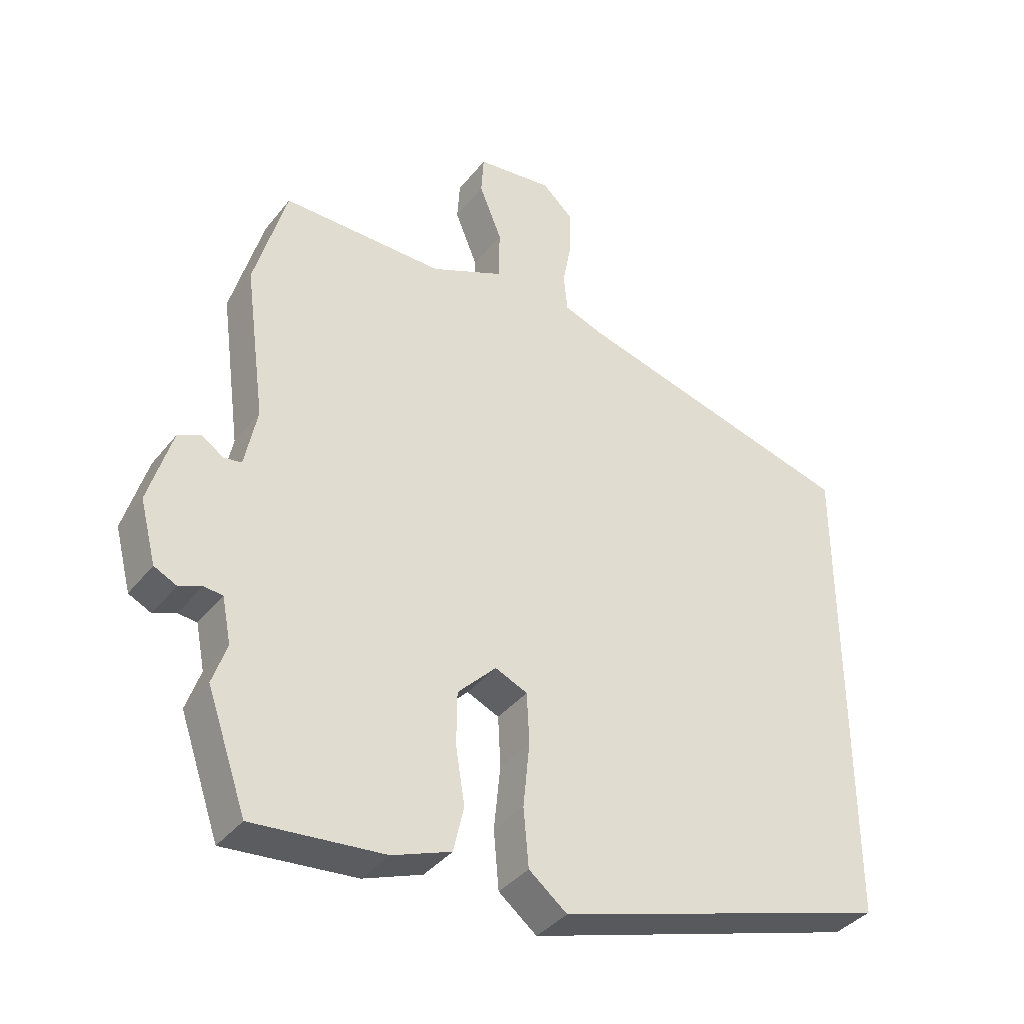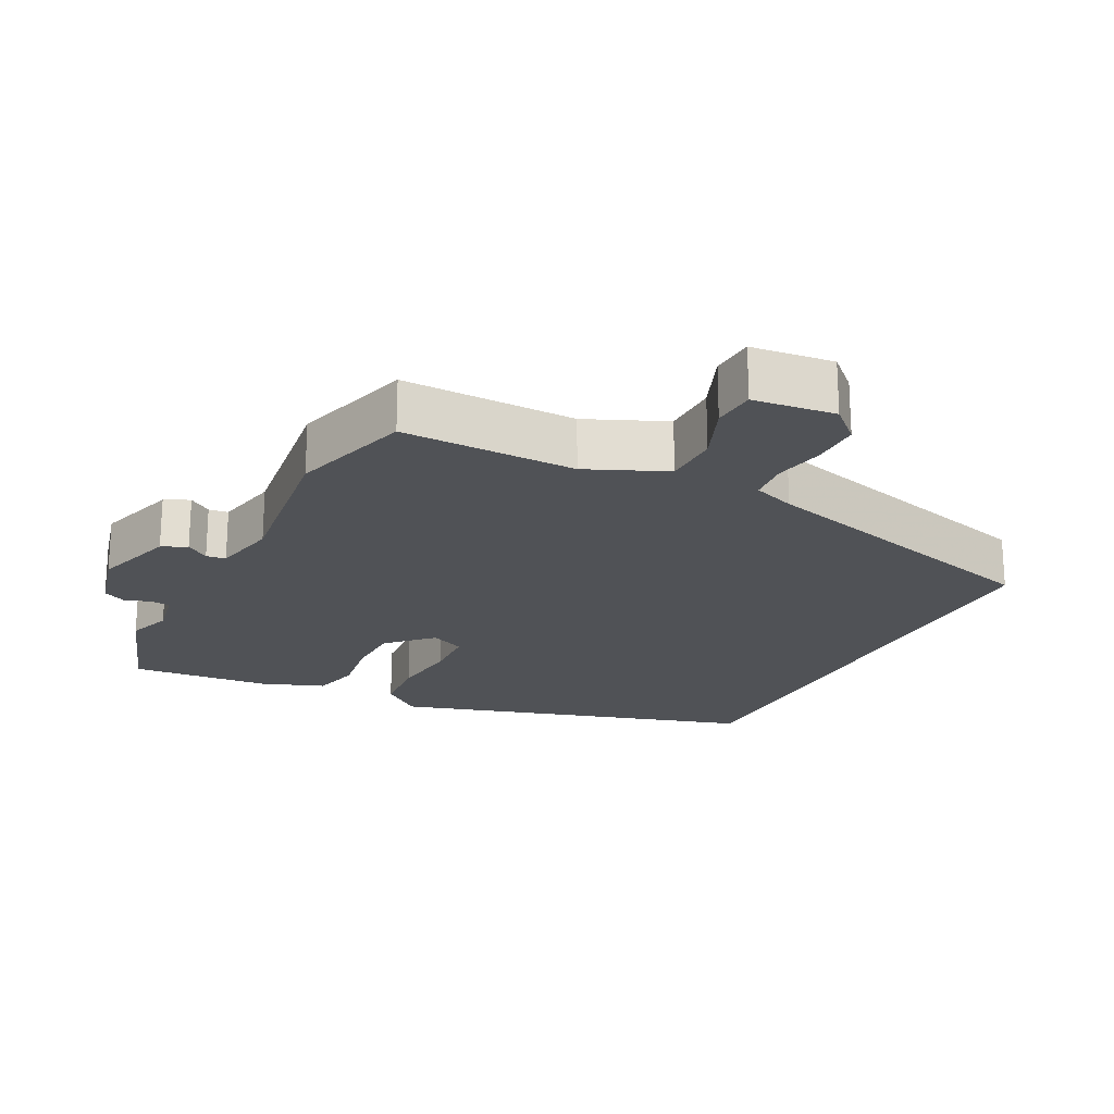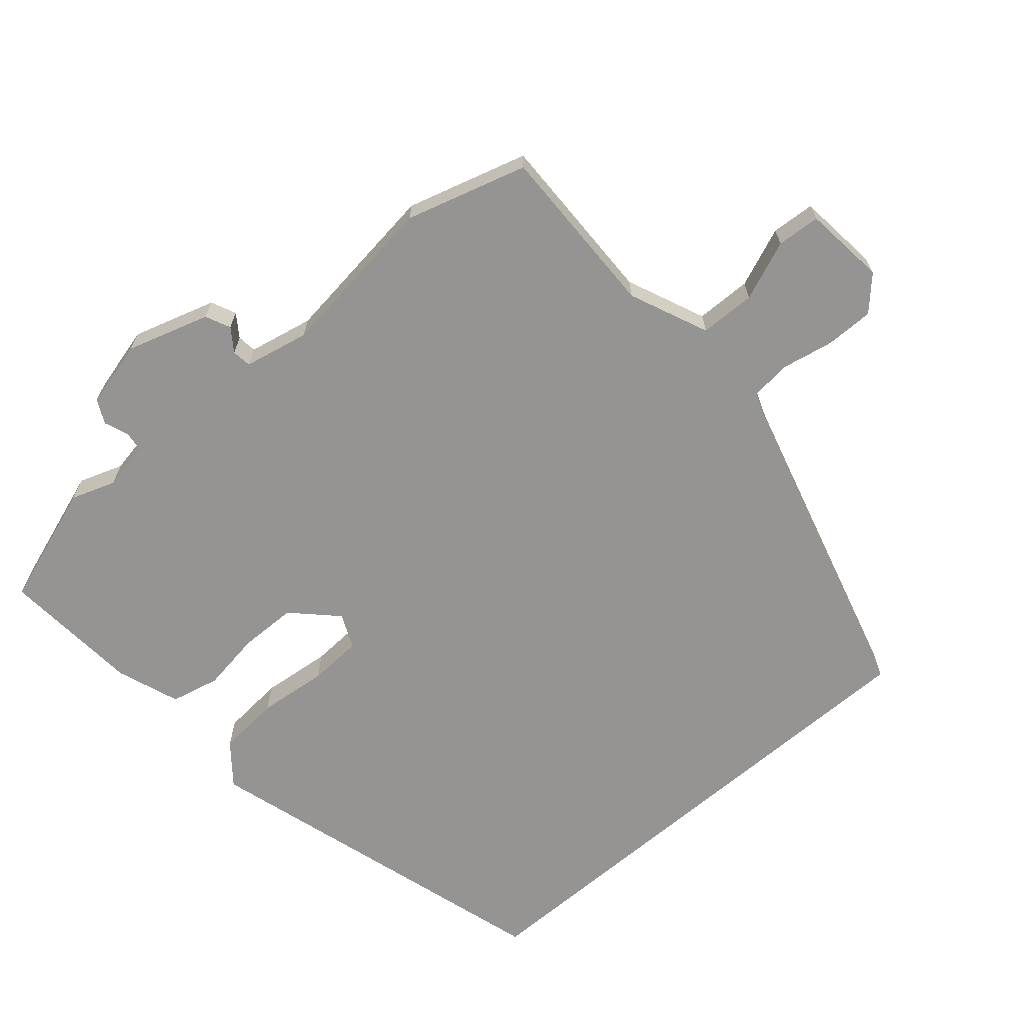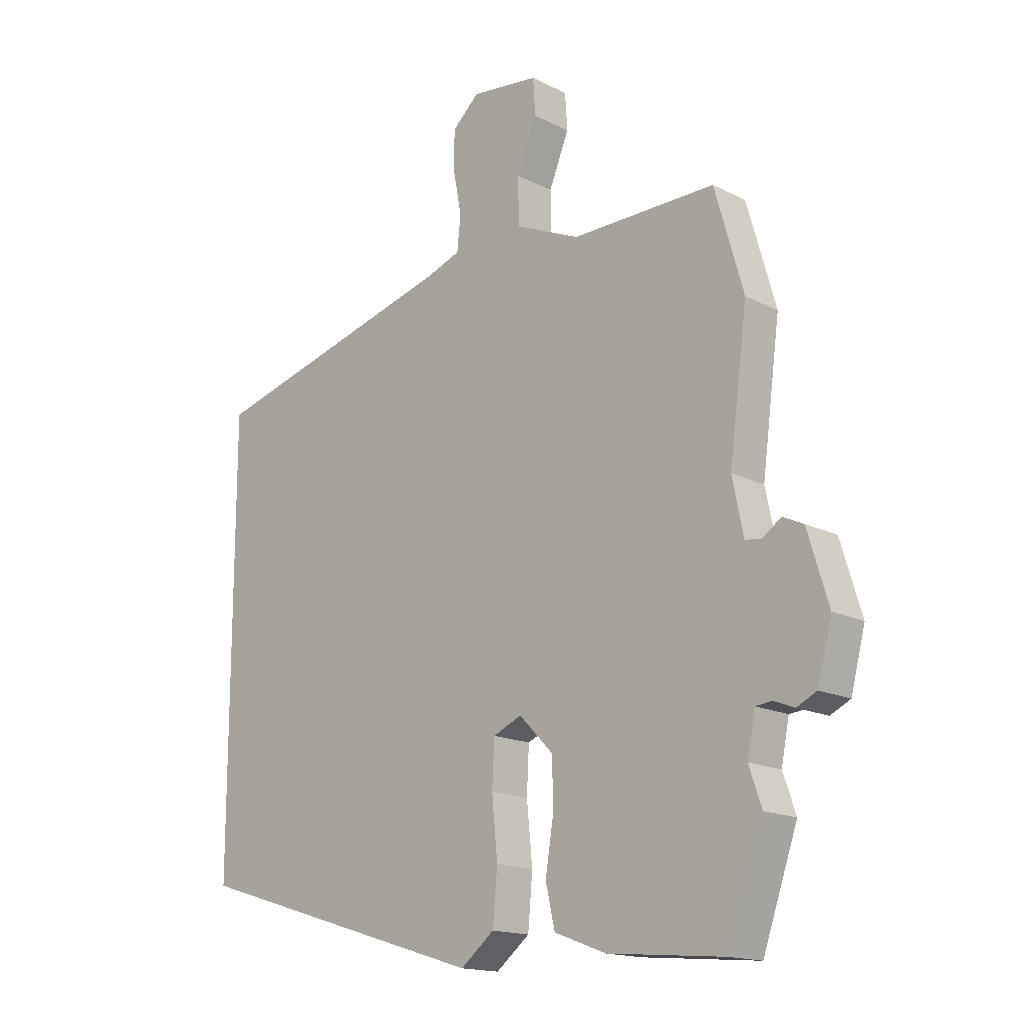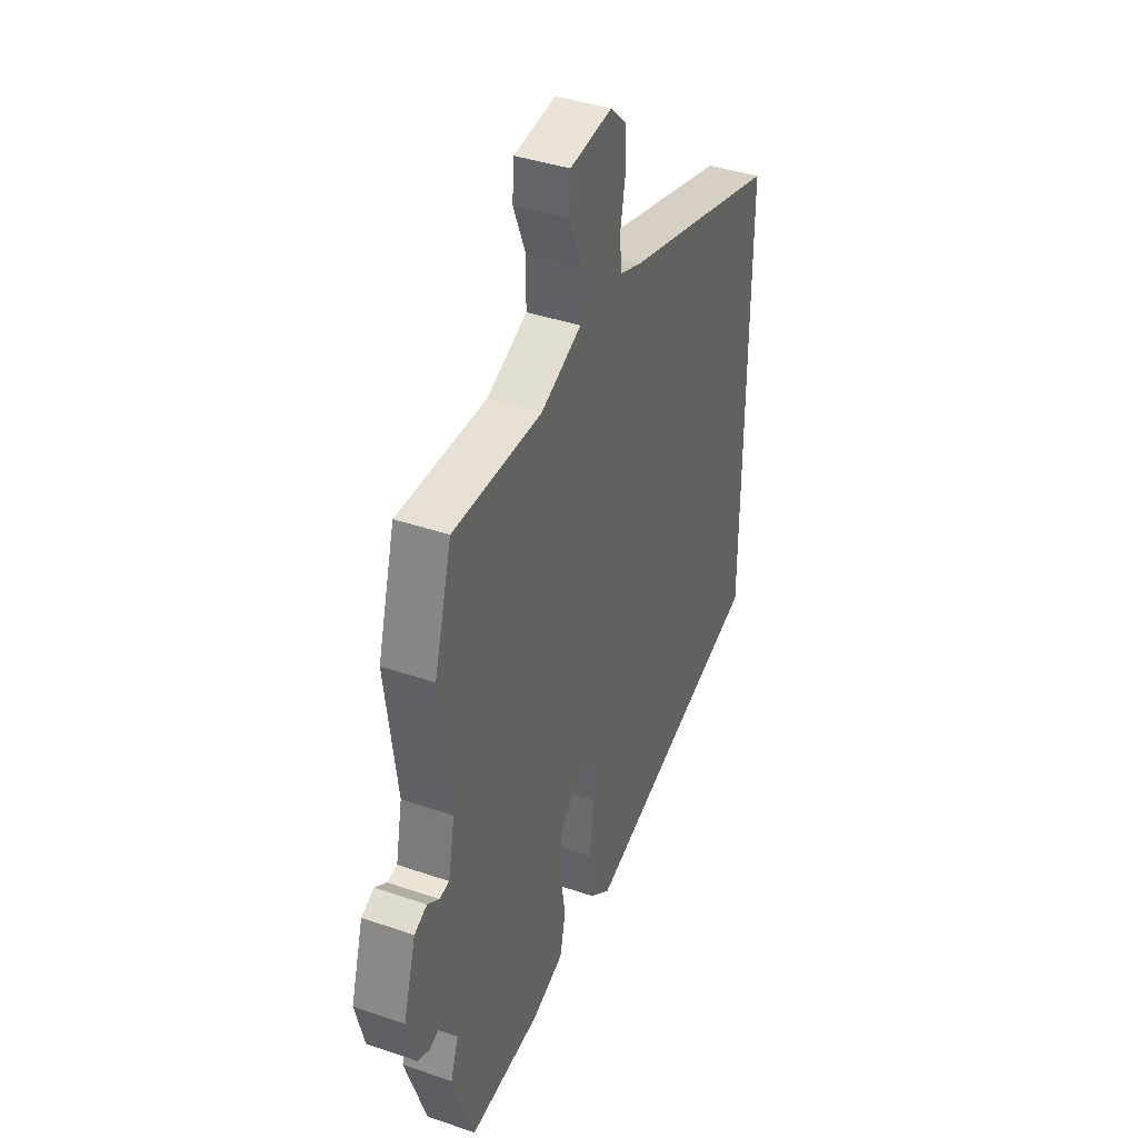
<metadata>
{"format":"obj","ext":"obj","renderer":"f3d","projection":"perspective","resolution":1024,"background":"white","views":[{"elev":-38.0,"azim":-33.7,"up":"+Z"},{"elev":-21.0,"azim":-27.2,"up":"+Y"},{"elev":-67.1,"azim":-49.6,"up":"+Y"},{"elev":-16.2,"azim":-136.1,"up":"+Z"},{"elev":39.5,"azim":-66.9,"up":"+Z"}]}
</metadata>
<code>
v -0.49 0.07 -0.529
v -0.551 0.07 -0.354
v -0.529 0.07 -0.29
v -0.543 0.07 -0.22
v -0.572 0.07 -0.217
v -0.607 0.07 -0.231
v -0.642 0.07 -0.214
v -0.667 0.07 -0.118
v -0.631 0.07 0.002
v -0.595 0.07 0.019
v -0.562 0.07 -0.004
v -0.534 0.07 0
v -0.515 0.07 0.094
v -0.547 0.07 0.333
v -0.497 0.07 0.509
v -0.245 0.07 0.506
v -0.131 0.07 0.556
v -0.13 0.07 0.637
v -0.165 0.07 0.723
v -0.161 0.07 0.786
v -0.042 0.07 0.8
v 0.005 0.07 0.756
v 0.005 0.07 0.686
v -0.009 0.07 0.611
v -0.003 0.07 0.552
v 0.058 0.07 0.53
v 0.5 0.07 0.411
v 0.5 0.07 -0.354
v -0.022 0.07 -0.513
v -0.081 0.07 -0.466
v -0.089 0.07 -0.376
v -0.079 0.07 -0.275
v -0.083 0.07 -0.197
v -0.133 0.07 -0.175
v -0.193 0.07 -0.236
v -0.194 0.07 -0.319
v -0.18 0.07 -0.406
v -0.196 0.07 -0.477
v -0.287 0.07 -0.511
v -0.49 0 -0.529
v -0.551 0 -0.354
v -0.529 0 -0.29
v -0.543 0 -0.22
v -0.572 0 -0.217
v -0.607 0 -0.231
v -0.642 0 -0.214
v -0.667 0 -0.118
v -0.631 0 0.002
v -0.595 0 0.019
v -0.562 0 -0.004
v -0.534 0 0
v -0.515 0 0.094
v -0.547 0 0.333
v -0.497 0 0.509
v -0.245 0 0.506
v -0.131 0 0.556
v -0.13 0 0.637
v -0.165 0 0.723
v -0.161 0 0.786
v -0.042 0 0.8
v 0.005 0 0.756
v 0.005 0 0.686
v -0.009 0 0.611
v -0.003 0 0.552
v 0.058 0 0.53
v 0.5 0 0.411
v 0.5 0 -0.354
v -0.022 0 -0.513
v -0.081 0 -0.466
v -0.089 0 -0.376
v -0.079 0 -0.275
v -0.083 0 -0.197
v -0.133 0 -0.175
v -0.193 0 -0.236
v -0.194 0 -0.319
v -0.18 0 -0.406
v -0.196 0 -0.477
v -0.287 0 -0.511
f 36 37 38 39
f 35 36 39 1
f 34 35 1 2
f 29 30 31 32
f 29 32 33
f 26 27 28 29
f 25 26 29 33
f 24 25 33 34
f 22 23 24
f 18 19 20 21
f 17 18 21 22
f 13 14 15 16
f 12 13 16 17
f 8 9 10 11
f 8 11 12
f 5 6 7 8
f 4 5 8 12
f 3 4 12 17
f 17 22 24 34
f 2 3 17 34
f 78 77 76 75
f 40 78 75 74
f 41 40 74 73
f 71 70 69 68
f 72 71 68
f 68 67 66 65
f 72 68 65 64
f 73 72 64 63
f 63 62 61
f 60 59 58 57
f 61 60 57 56
f 55 54 53 52
f 56 55 52 51
f 50 49 48 47
f 51 50 47
f 47 46 45 44
f 51 47 44 43
f 56 51 43 42
f 73 63 61 56
f 73 56 42 41
f 1 40 41 2
f 2 41 42 3
f 3 42 43 4
f 4 43 44 5
f 5 44 45 6
f 6 45 46 7
f 7 46 47 8
f 8 47 48 9
f 9 48 49 10
f 10 49 50 11
f 11 50 51 12
f 12 51 52 13
f 13 52 53 14
f 14 53 54 15
f 15 54 55 16
f 16 55 56 17
f 17 56 57 18
f 18 57 58 19
f 19 58 59 20
f 20 59 60 21
f 21 60 61 22
f 22 61 62 23
f 23 62 63 24
f 24 63 64 25
f 25 64 65 26
f 26 65 66 27
f 27 66 67 28
f 28 67 68 29
f 29 68 69 30
f 30 69 70 31
f 31 70 71 32
f 32 71 72 33
f 33 72 73 34
f 34 73 74 35
f 35 74 75 36
f 36 75 76 37
f 37 76 77 38
f 38 77 78 39
f 39 78 40 1

</code>
